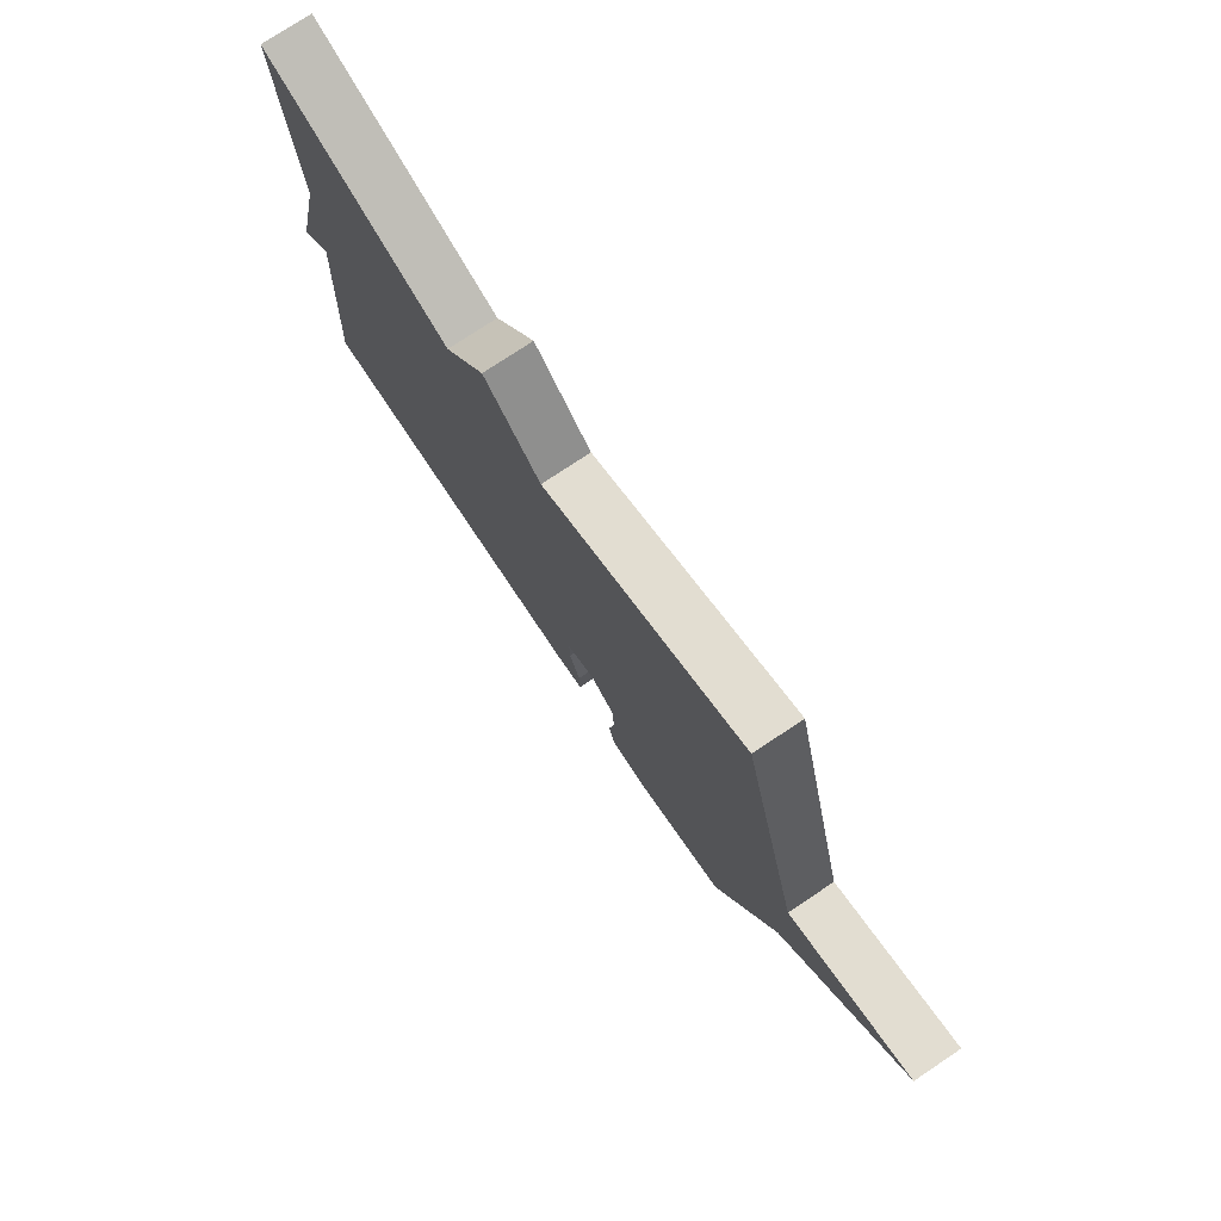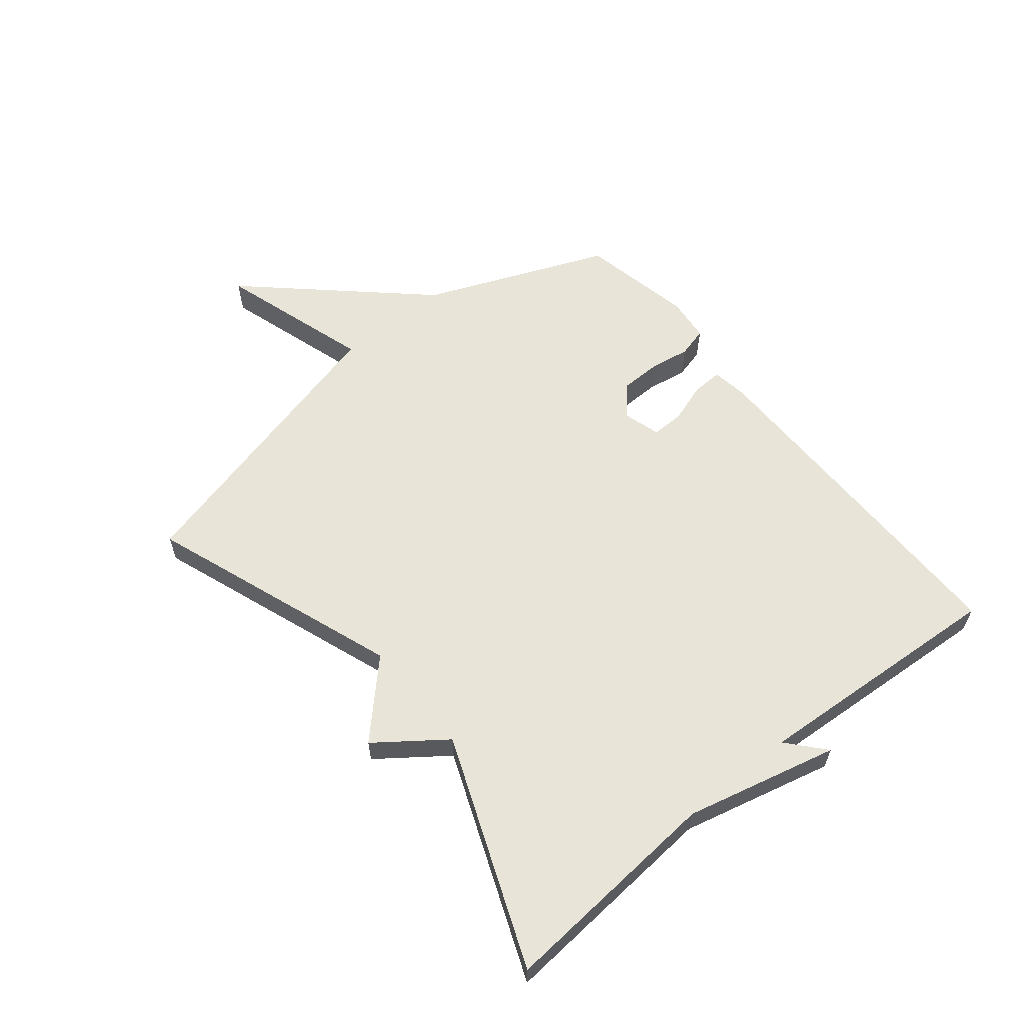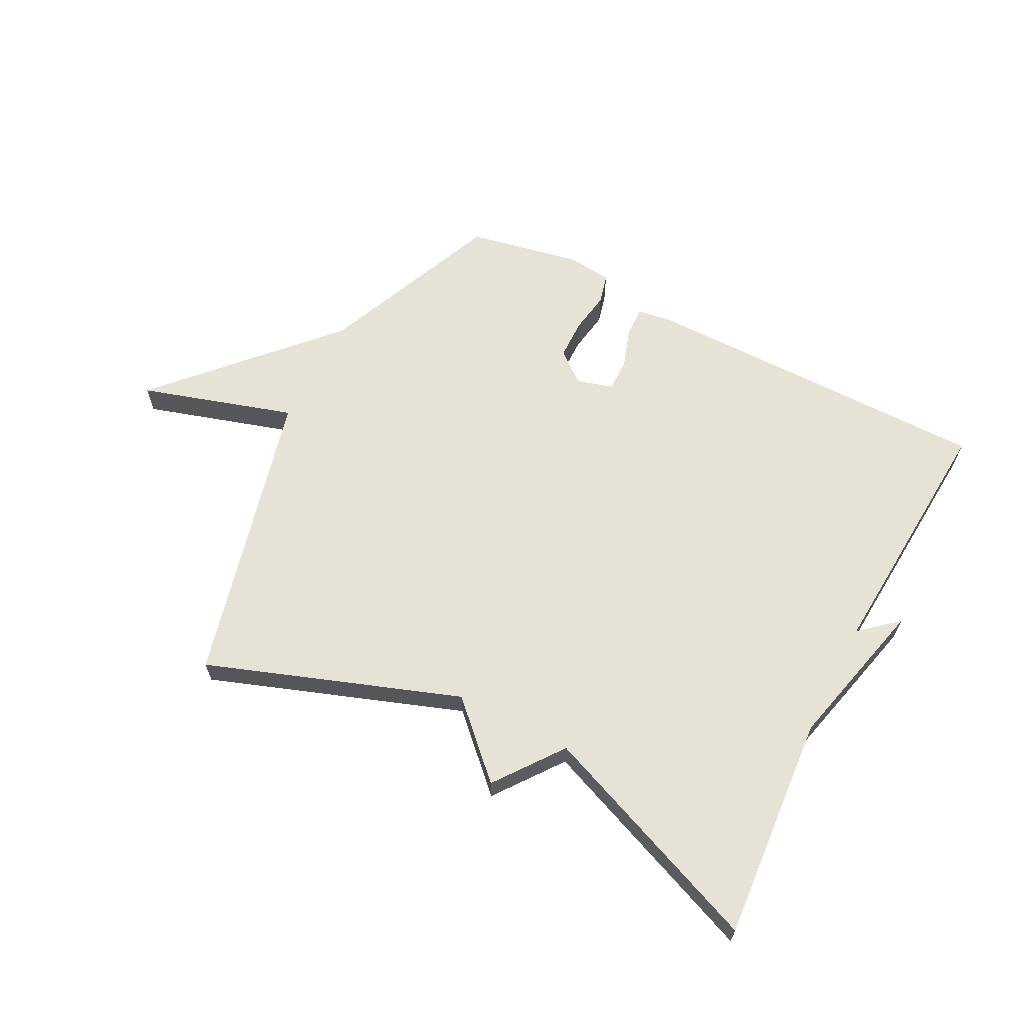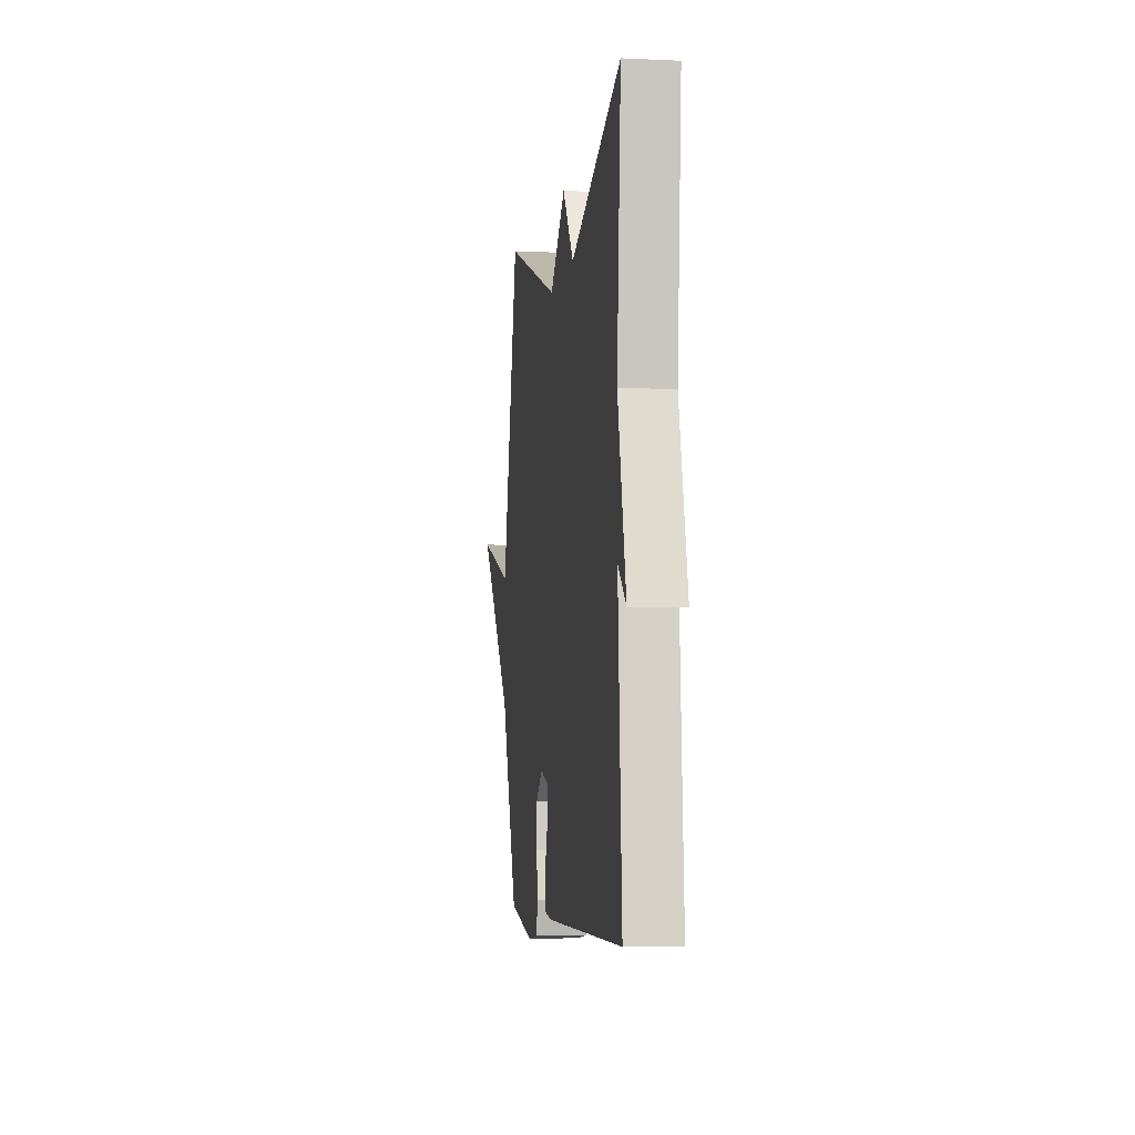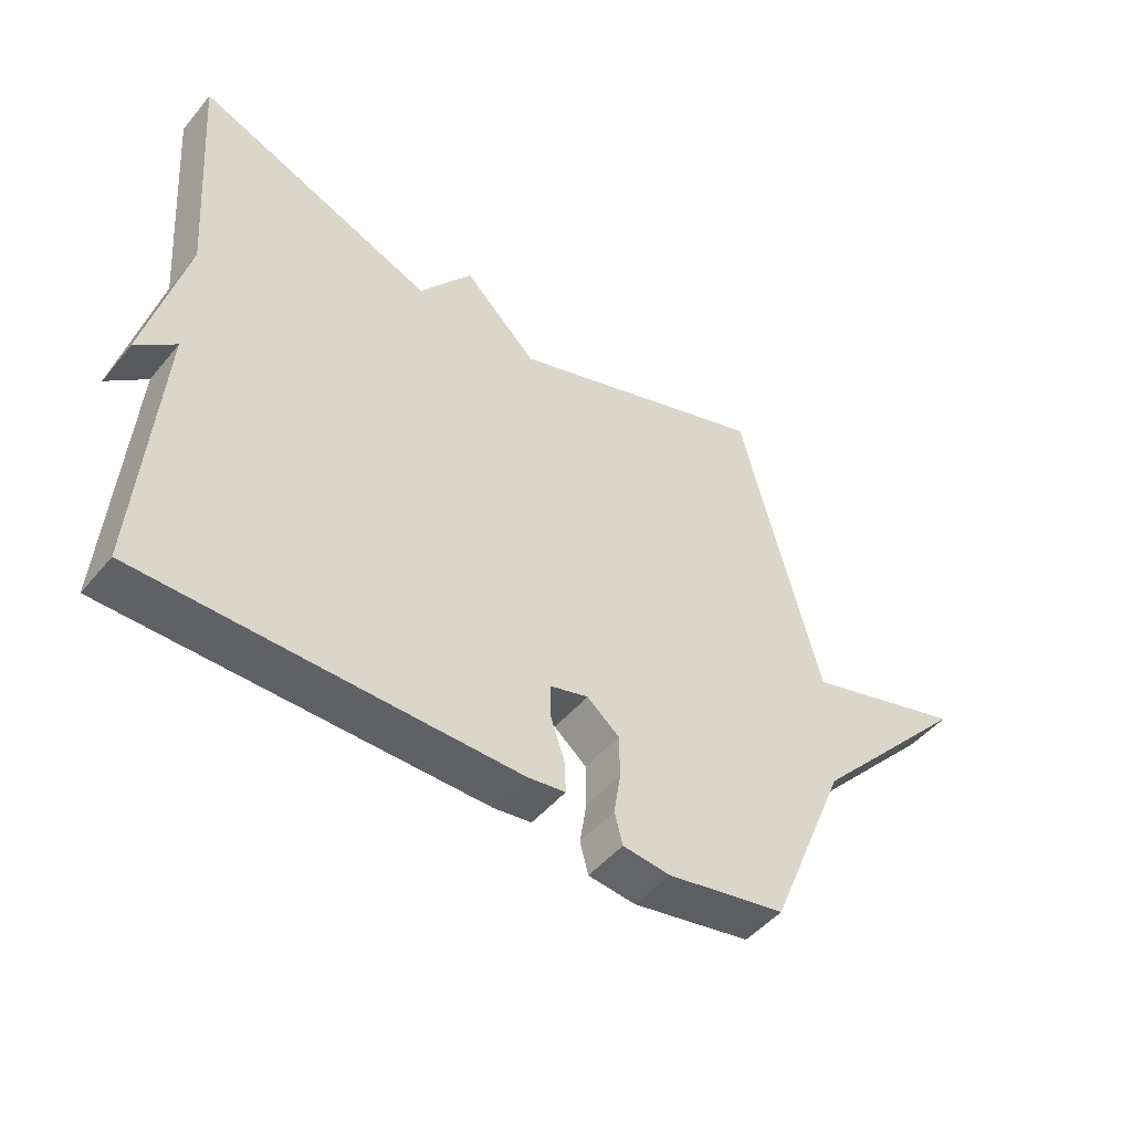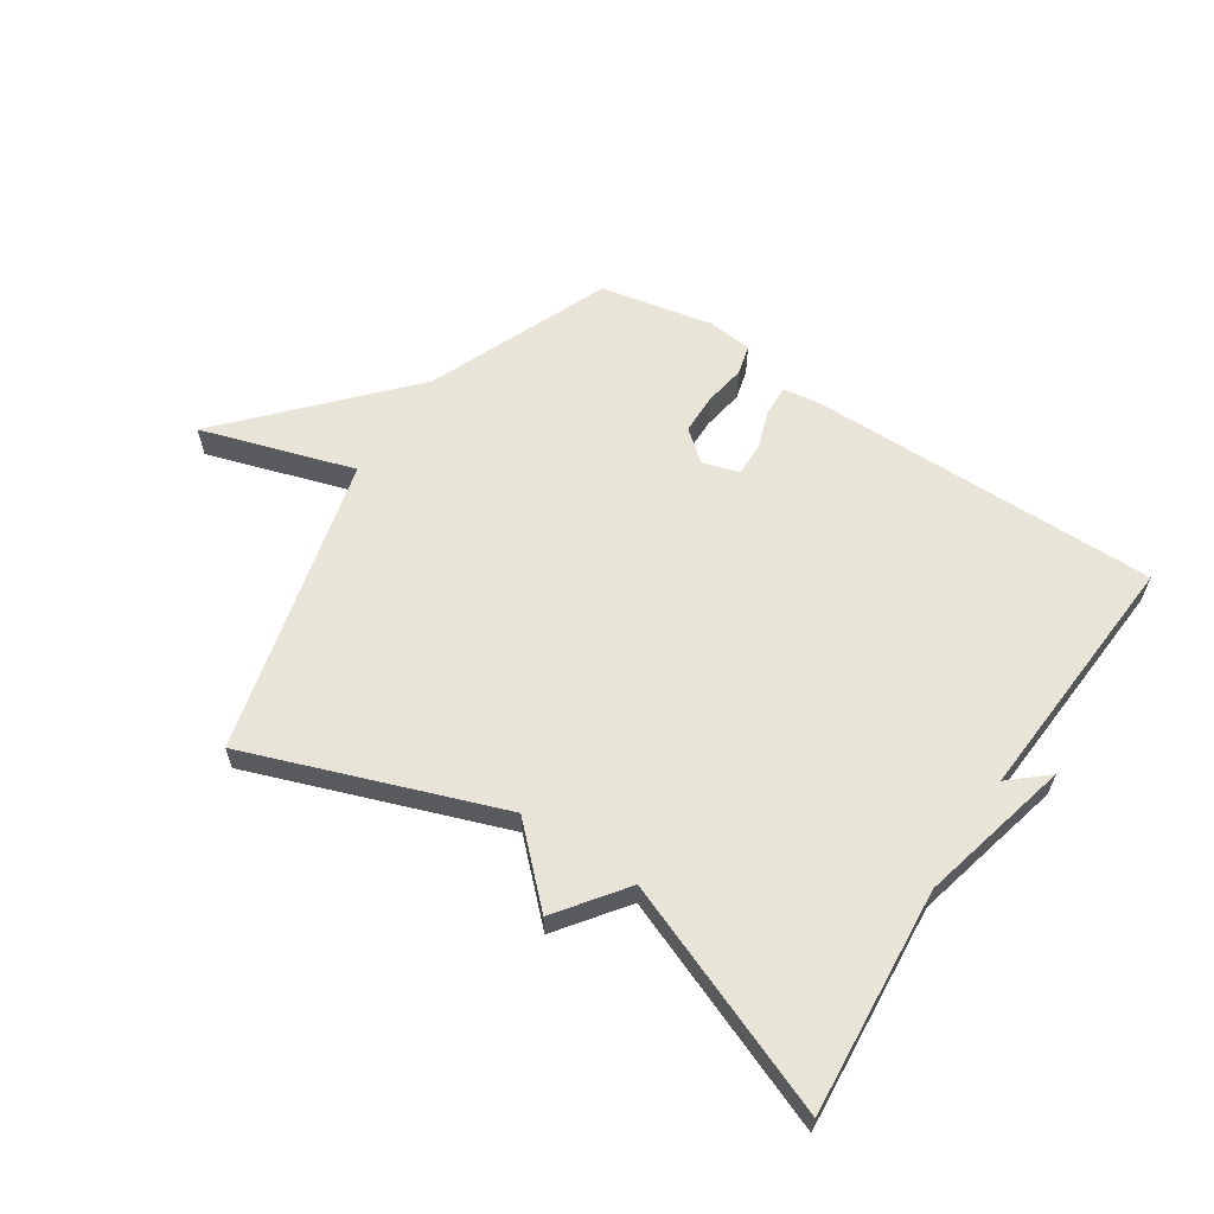
<metadata>
{"format":"obj","ext":"obj","renderer":"f3d","projection":"perspective","resolution":1024,"background":"white","views":[{"elev":75.8,"azim":-123.7,"up":"+Z"},{"elev":59.9,"azim":50.8,"up":"+Y"},{"elev":63.6,"azim":27.4,"up":"+Y"},{"elev":-5.3,"azim":81.9,"up":"+Z"},{"elev":-48.4,"azim":142.2,"up":"+Z"},{"elev":60.7,"azim":33.3,"up":"+Y"}]}
</metadata>
<code>
v 0.5 0.07 -0.5
v -0.087 0.07 -0.5
v -0.147 0.07 -0.491
v -0.145 0.07 -0.44
v -0.123 0.07 -0.374
v -0.122 0.07 -0.319
v -0.183 0.07 -0.301
v -0.234 0.07 -0.343
v -0.235 0.07 -0.411
v -0.224 0.07 -0.48
v -0.237 0.07 -0.53
v -0.312 0.07 -0.538
v -0.5 0.07 -0.5
v -0.626 0.07 -0.195
v -0.882 0.07 0.084
v -0.626 0.07 0.005
v -0.5 0.07 0.5
v -0.081 0.07 0.349
v 0.035 0.07 0.462
v 0.119 0.07 0.349
v 0.5 0.07 0.5
v 0.471 0.07 0.126
v 0.533 0.07 -0.128
v 0.471 0.07 -0.074
v 0.5 0 -0.5
v -0.087 0 -0.5
v -0.147 0 -0.491
v -0.145 0 -0.44
v -0.123 0 -0.374
v -0.122 0 -0.319
v -0.183 0 -0.301
v -0.234 0 -0.343
v -0.235 0 -0.411
v -0.224 0 -0.48
v -0.237 0 -0.53
v -0.312 0 -0.538
v -0.5 0 -0.5
v -0.626 0 -0.195
v -0.882 0 0.084
v -0.626 0 0.005
v -0.5 0 0.5
v -0.081 0 0.349
v 0.035 0 0.462
v 0.119 0 0.349
v 0.5 0 0.5
v 0.471 0 0.126
v 0.533 0 -0.128
v 0.471 0 -0.074
f 22 23 24
f 20 21 22
f 20 22 24
f 18 19 20
f 24 1 2
f 20 24 2
f 18 20 2
f 16 17 18
f 14 15 16
f 13 14 16
f 12 13 16
f 11 12 16
f 10 11 16
f 9 10 16
f 8 9 16
f 7 8 16 18
f 6 7 18
f 5 6 18 2
f 2 3 4 5
f 48 47 46
f 46 45 44
f 48 46 44
f 44 43 42
f 26 25 48
f 26 48 44
f 26 44 42
f 42 41 40
f 40 39 38
f 40 38 37
f 40 37 36
f 40 36 35
f 40 35 34
f 40 34 33
f 40 33 32
f 42 40 32 31
f 42 31 30
f 26 42 30 29
f 29 28 27 26
f 1 25 26 2
f 2 26 27 3
f 3 27 28 4
f 4 28 29 5
f 5 29 30 6
f 6 30 31 7
f 7 31 32 8
f 8 32 33 9
f 9 33 34 10
f 10 34 35 11
f 11 35 36 12
f 12 36 37 13
f 13 37 38 14
f 14 38 39 15
f 15 39 40 16
f 16 40 41 17
f 17 41 42 18
f 18 42 43 19
f 19 43 44 20
f 20 44 45 21
f 21 45 46 22
f 22 46 47 23
f 23 47 48 24
f 24 48 25 1

</code>
